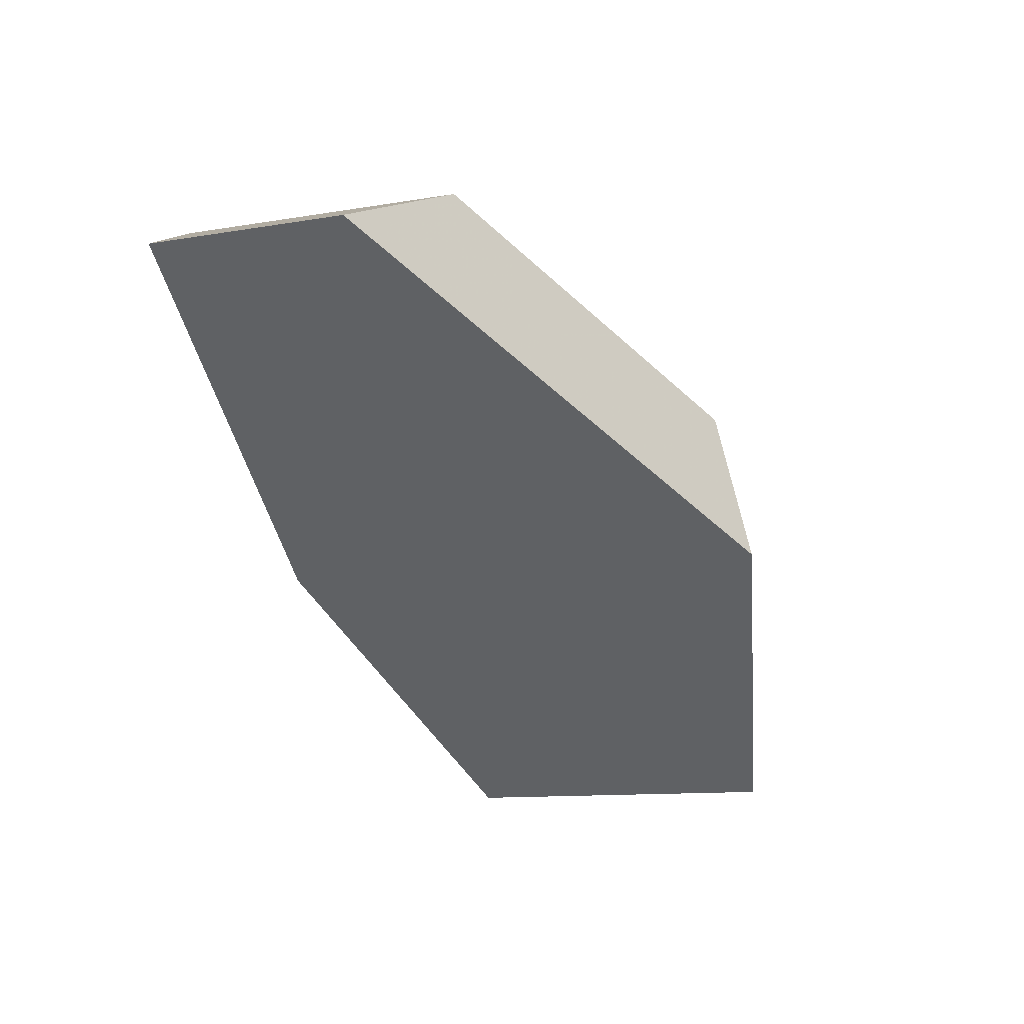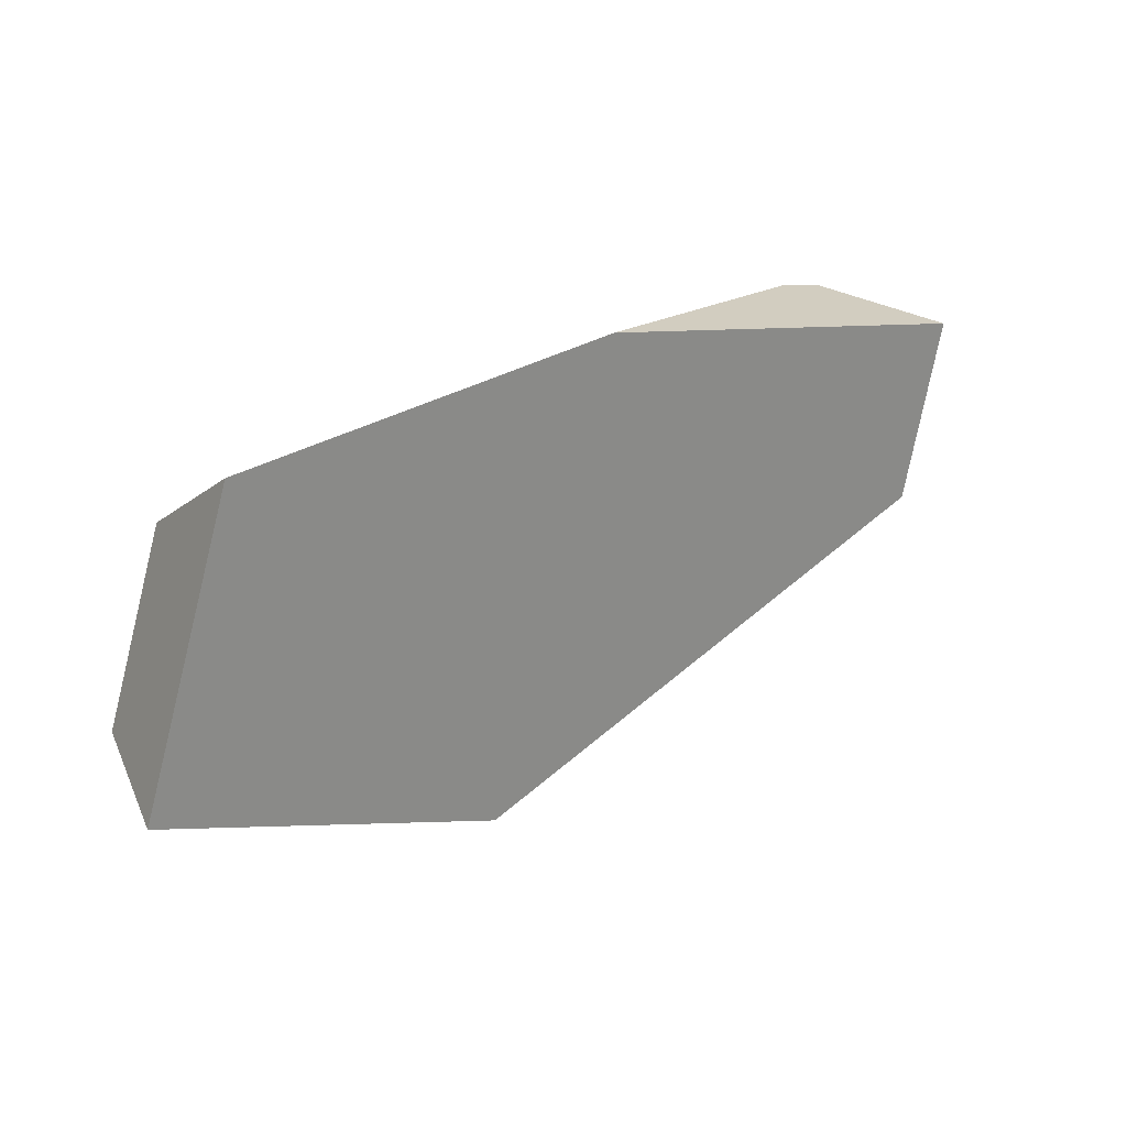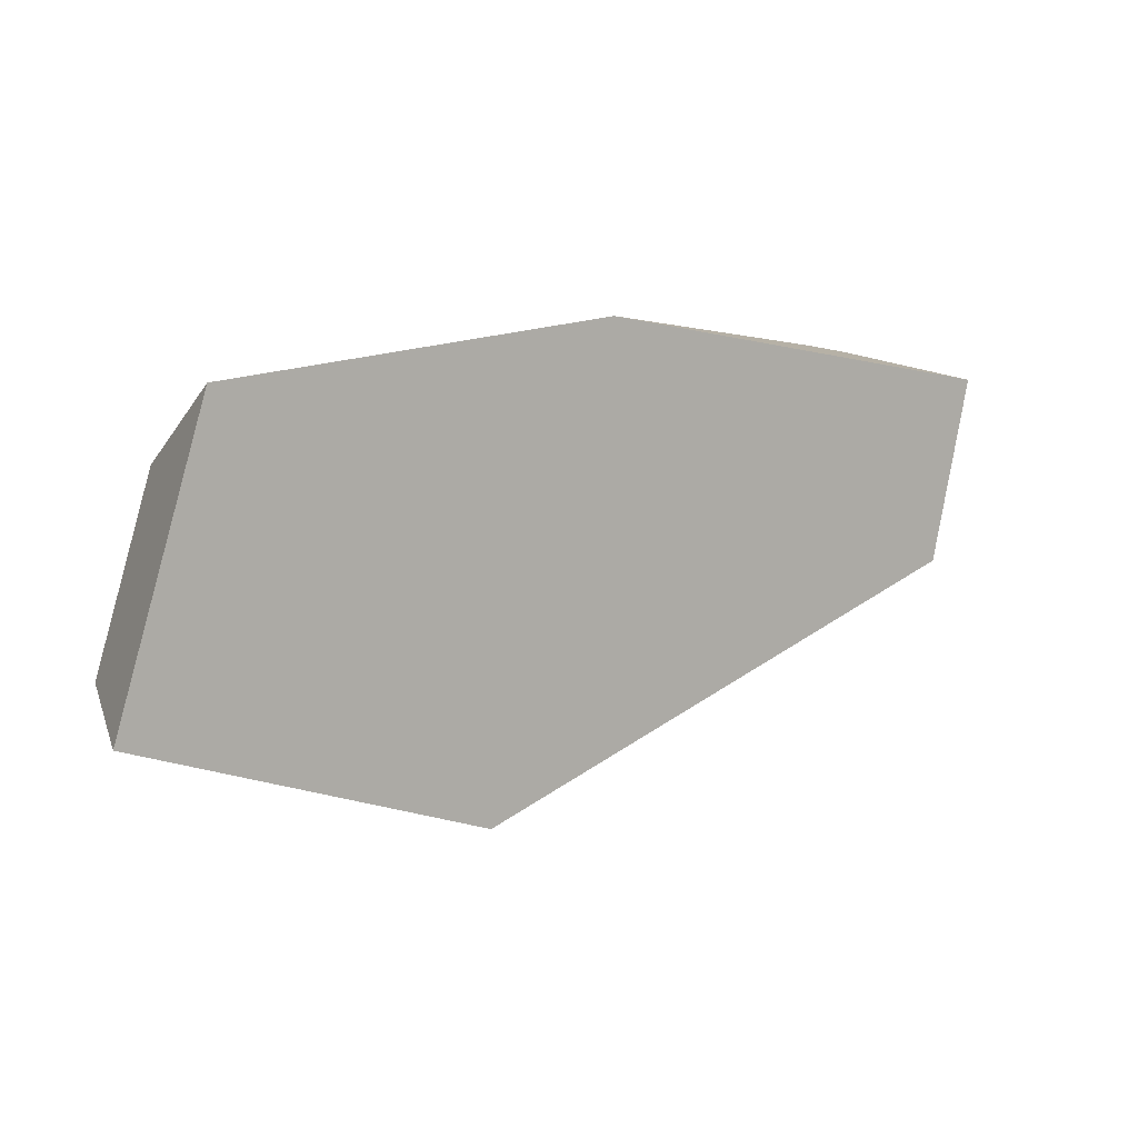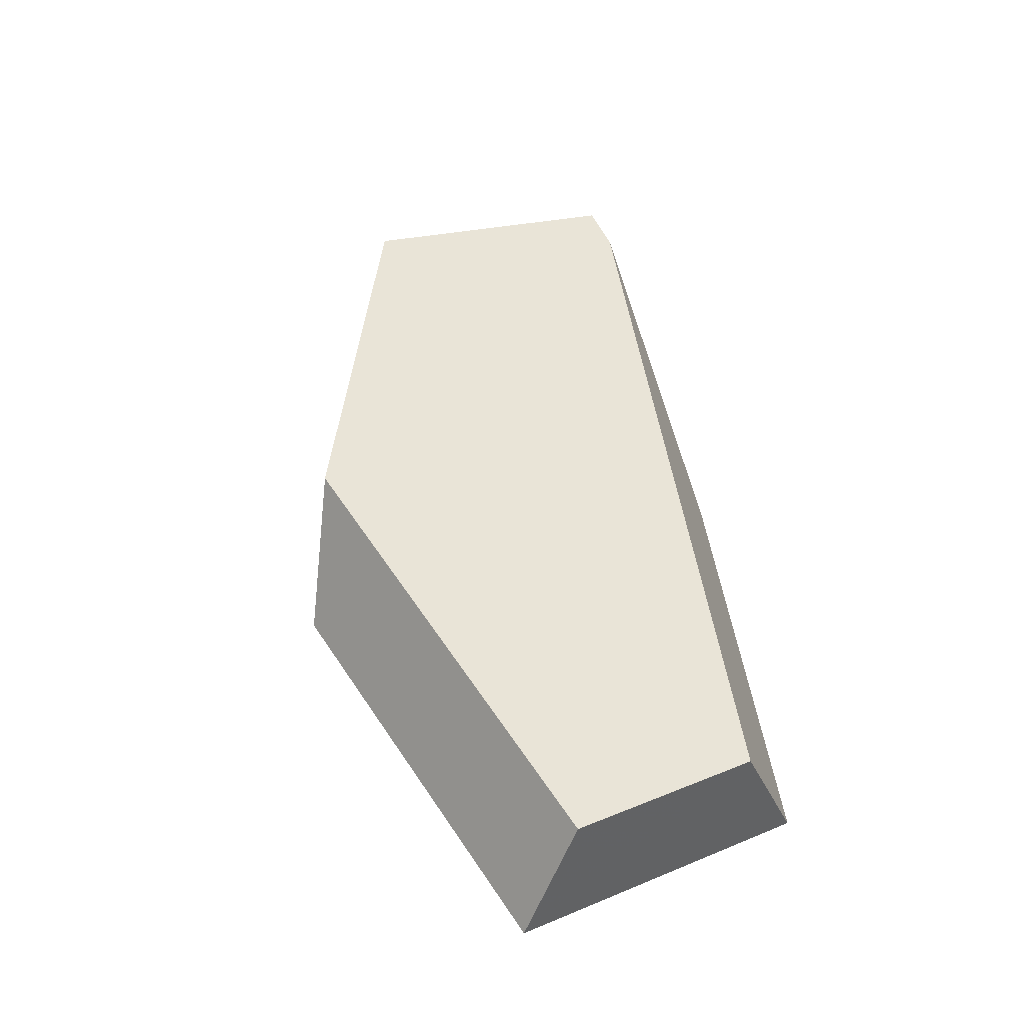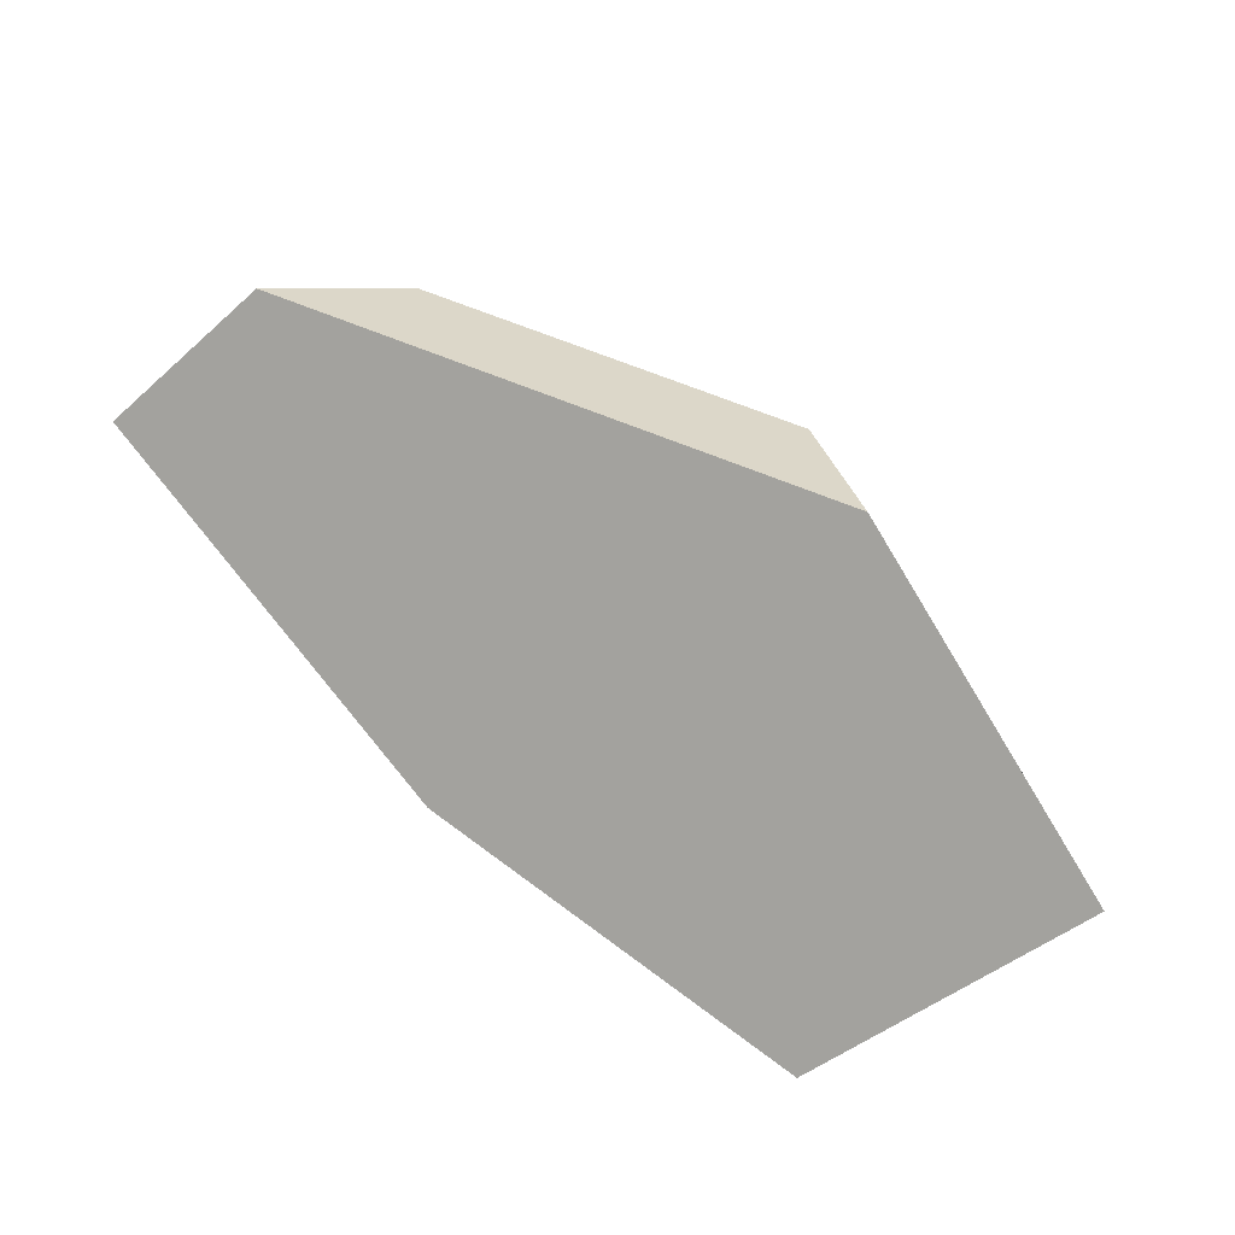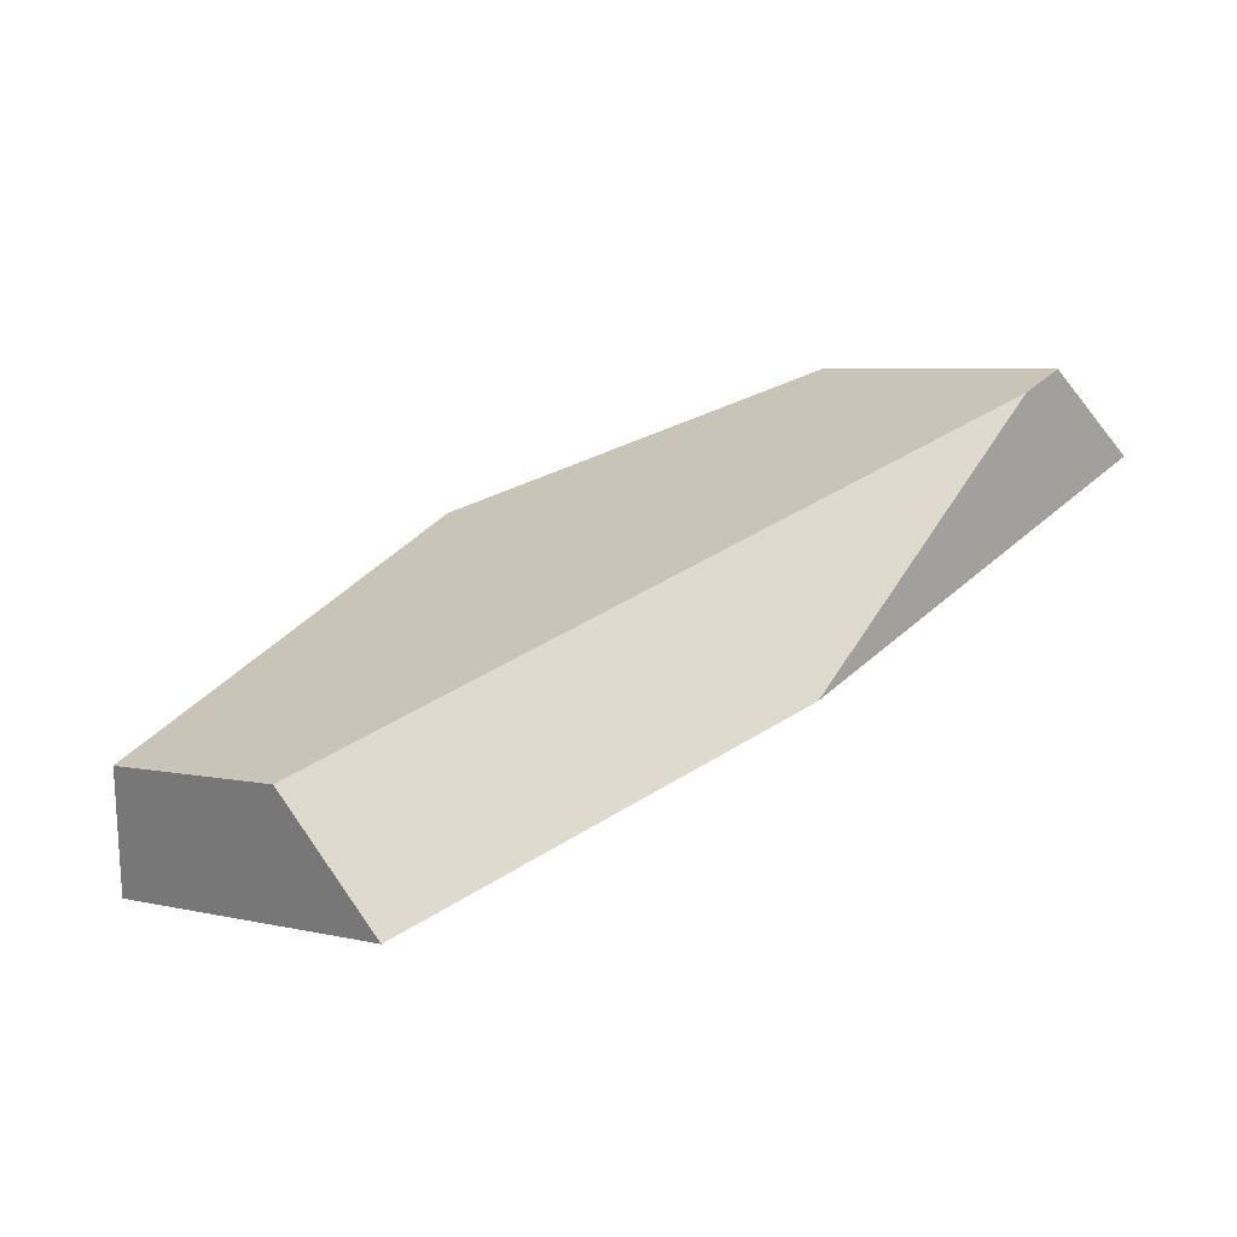
<metadata>
{"format":"obj","ext":"obj","renderer":"f3d","projection":"perspective","resolution":1024,"background":"white","views":[{"elev":-21.2,"azim":-66.4,"up":"+Z"},{"elev":19.4,"azim":167.3,"up":"+Y"},{"elev":4.5,"azim":172.5,"up":"+Y"},{"elev":24.3,"azim":71.1,"up":"+Z"},{"elev":-56.8,"azim":-37.1,"up":"+Z"},{"elev":3.8,"azim":146.2,"up":"+Z"}]}
</metadata>
<code>
v -0.5154 1.518 -0.4113
v -0.5011 1.52 -0.4184
v -0.4196 1.527 -0.5026
v -0.5532 1.508 -0.4367
v -0.542 1.445 -0.4349
v -0.4994 1.428 -0.4088
v -0.3913 1.377 -0.4544
v -0.3813 1.368 -0.5028
v -0.263 1.419 -0.5204
v -0.2708 1.405 -0.5596
v -0.2799 1.482 -0.5195
v -0.2978 1.506 -0.5583
f 1 2 3
f 1 3 4
f 5 6 1
f 5 1 4
f 7 6 5
f 7 5 8
f 9 7 8
f 9 8 10
f 11 9 10
f 11 10 12
f 12 3 2
f 12 2 11
f 6 7 9
f 6 9 11
f 6 11 2
f 6 2 1
f 3 12 10
f 3 10 8
f 3 8 5
f 3 5 4

</code>
